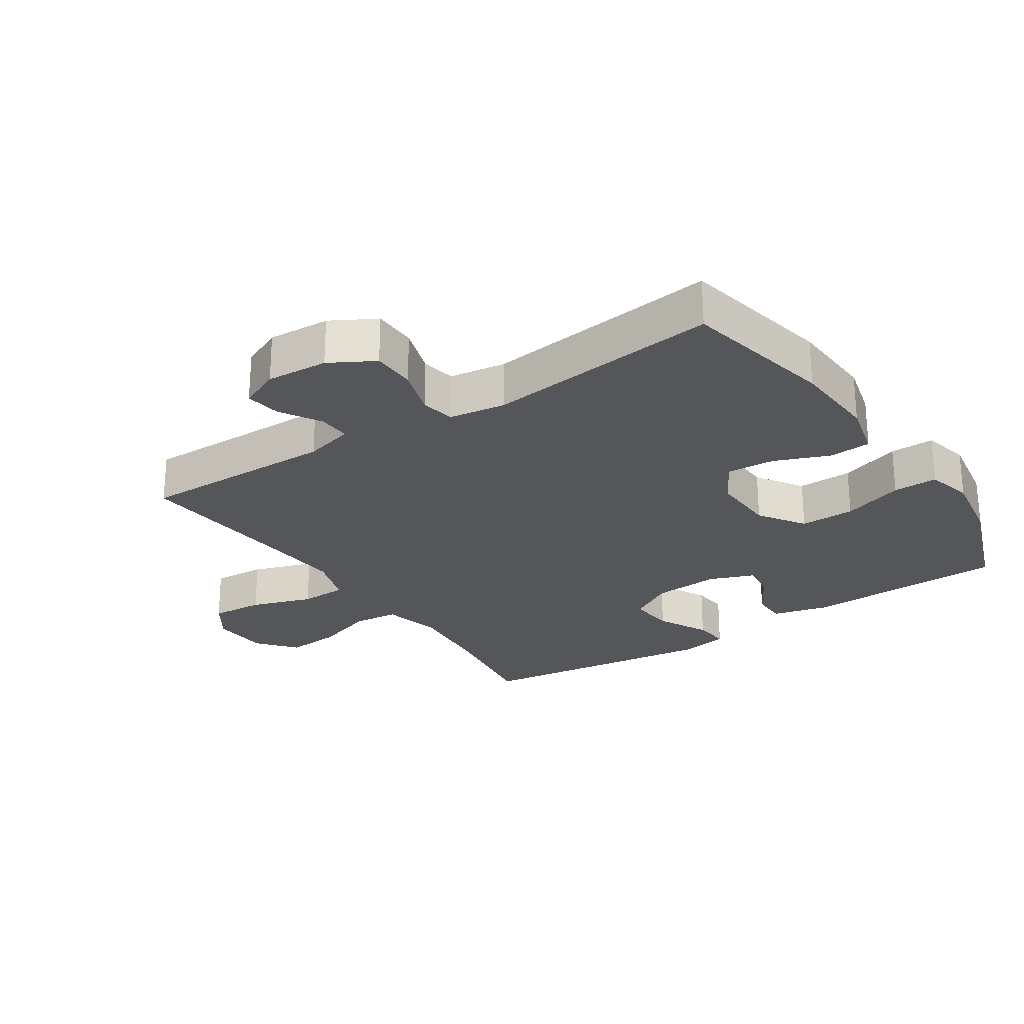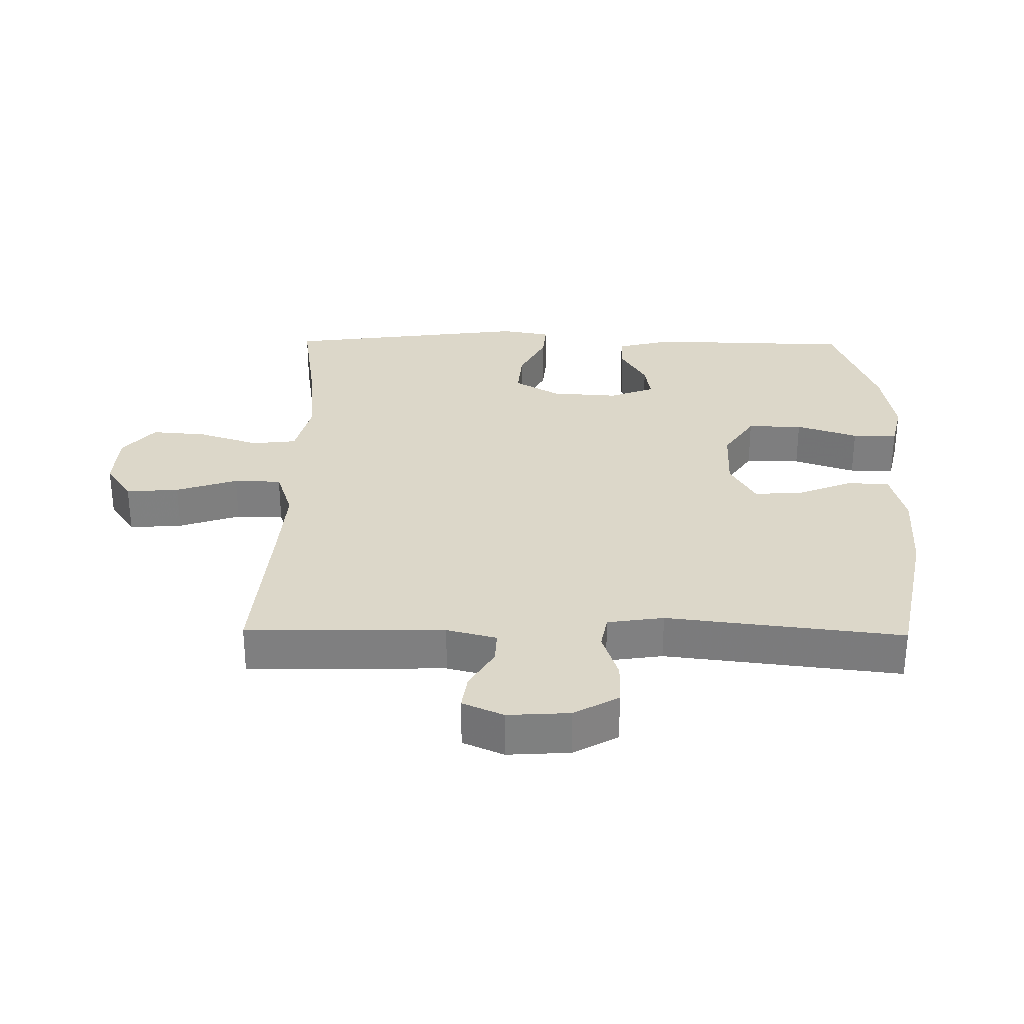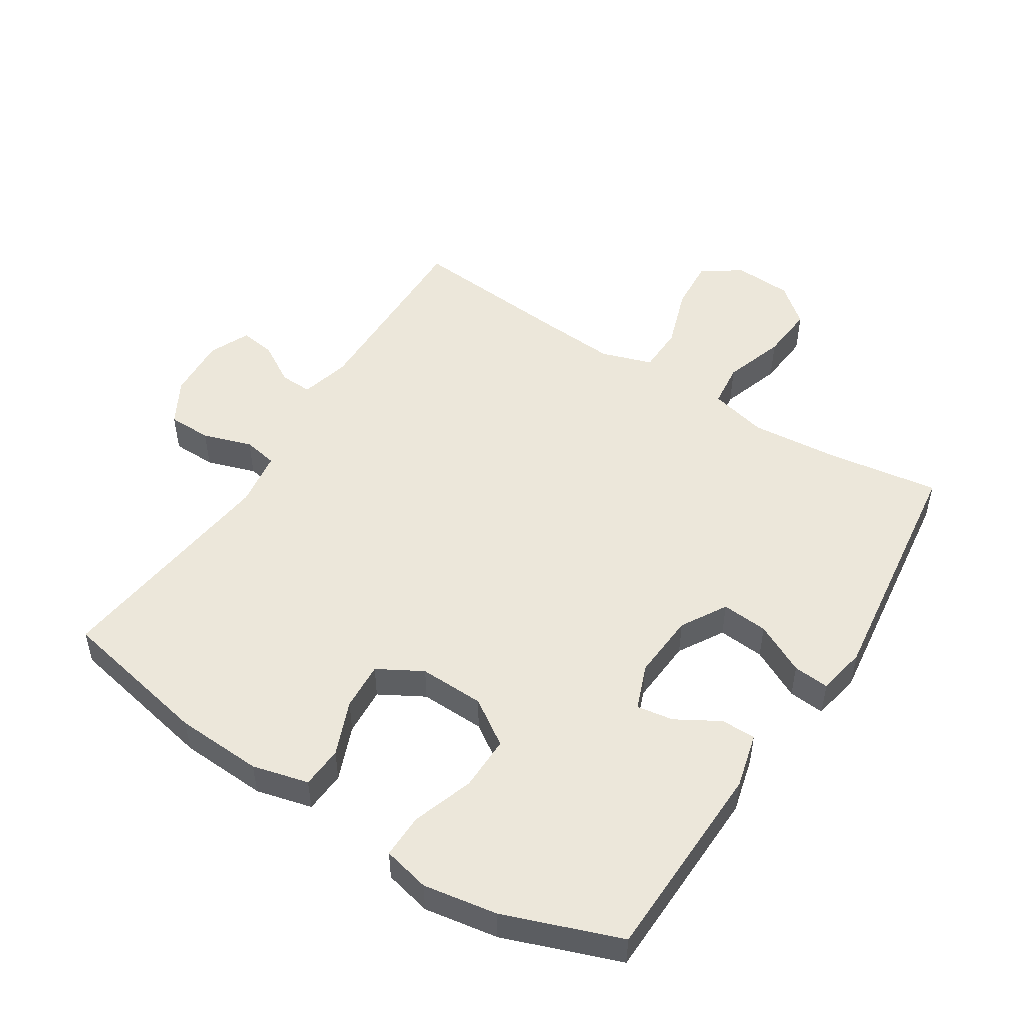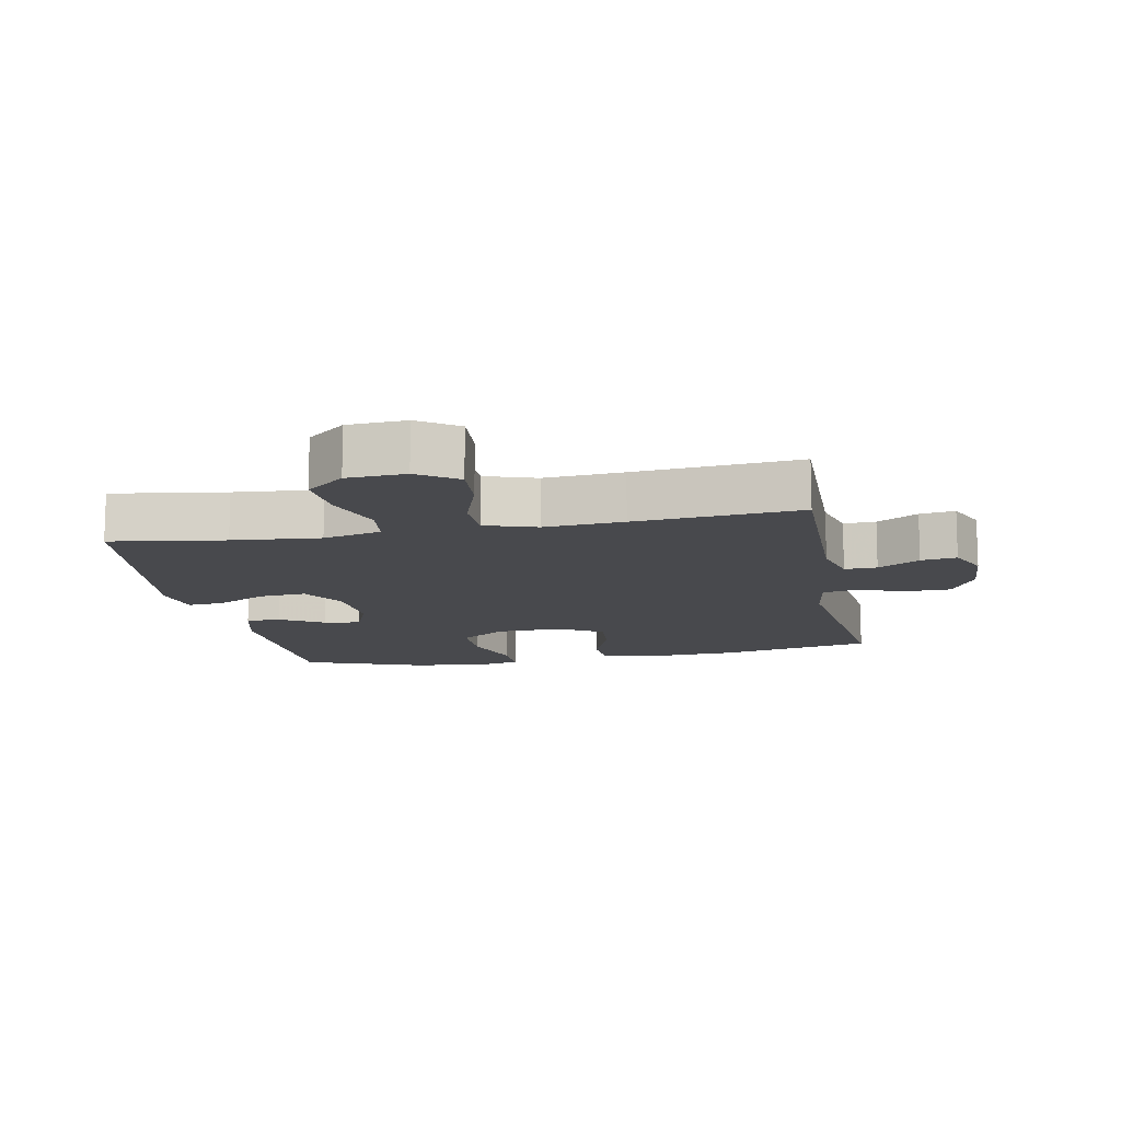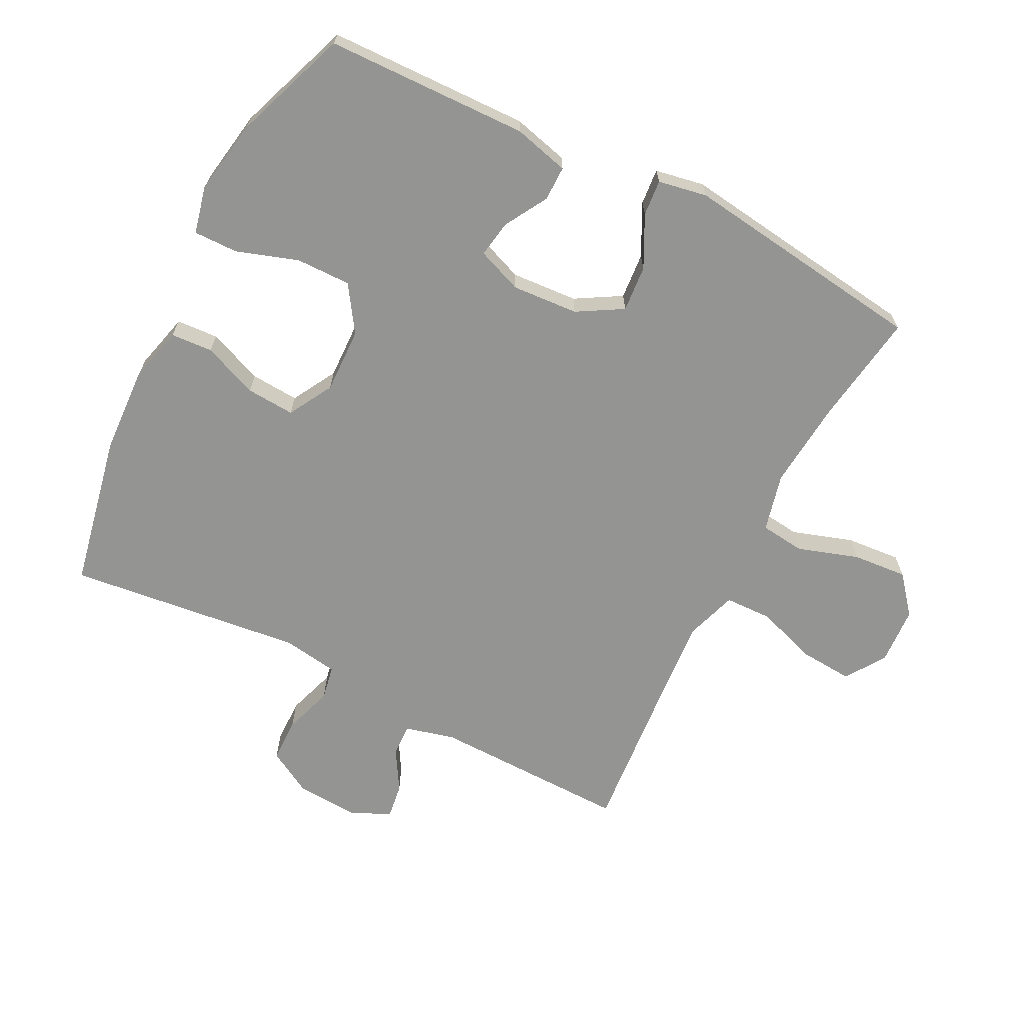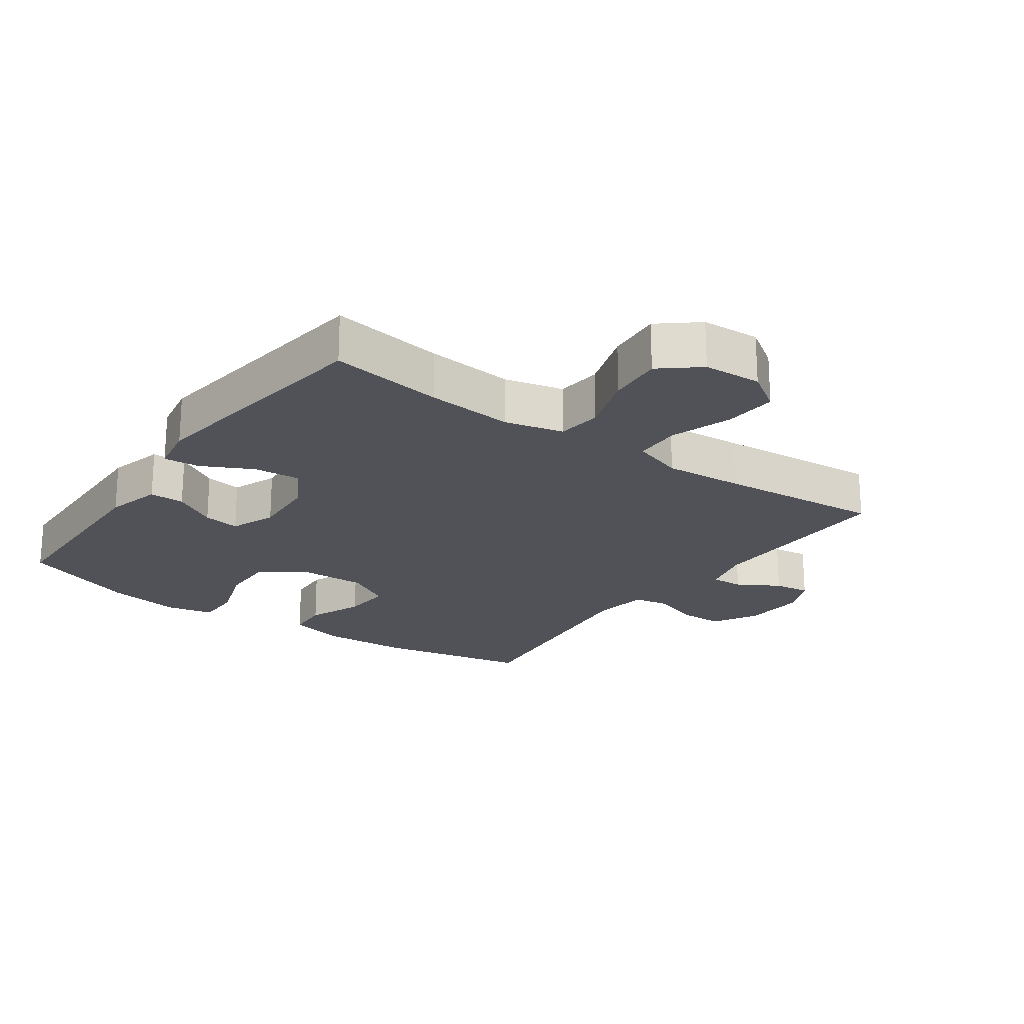
<metadata>
{"format":"obj","ext":"obj","renderer":"f3d","projection":"perspective","resolution":1024,"background":"white","views":[{"elev":-25.4,"azim":123.8,"up":"+Y"},{"elev":30.3,"azim":90.8,"up":"+Y"},{"elev":50.5,"azim":-147.4,"up":"+Y"},{"elev":-12.5,"azim":10.9,"up":"+Y"},{"elev":-67.0,"azim":-117.0,"up":"+Y"},{"elev":-21.5,"azim":-35.5,"up":"+Y"}]}
</metadata>
<code>
v 0.5 0.07 0.5
v 0.495 0.07 0.194
v 0.515 0.07 0.117
v 0.565 0.07 0.119
v 0.629 0.07 0.157
v 0.684 0.07 0.165
v 0.712 0.07 0.102
v 0.706 0.07 0.006
v 0.667 0.07 -0.063
v 0.599 0.07 -0.064
v 0.523 0.07 -0.039
v 0.47 0.07 -0.049
v 0.457 0.07 -0.136
v 0.5 0.07 -0.5
v 0.262 0.07 -0.548
v 0.127 0.07 -0.555
v 0.04 0.07 -0.533
v 0.036 0.07 -0.468
v 0.07 0.07 -0.383
v 0.075 0.07 -0.308
v 0.006 0.07 -0.269
v -0.095 0.07 -0.272
v -0.166 0.07 -0.319
v -0.165 0.07 -0.404
v -0.133 0.07 -0.499
v -0.132 0.07 -0.568
v -0.205 0.07 -0.585
v -0.32 0.07 -0.566
v -0.5 0.07 -0.5
v -0.508 0.07 -0.186
v -0.486 0.07 -0.1
v -0.432 0.07 -0.1
v -0.365 0.07 -0.139
v -0.308 0.07 -0.148
v -0.281 0.07 -0.078
v -0.288 0.07 0.025
v -0.329 0.07 0.095
v -0.401 0.07 0.089
v -0.48 0.07 0.049
v -0.536 0.07 0.044
v -0.55 0.07 0.12
v -0.5 0.07 0.5
v -0.324 0.07 0.474
v -0.189 0.07 0.462
v -0.099 0.07 0.484
v -0.091 0.07 0.553
v -0.122 0.07 0.647
v -0.129 0.07 0.732
v -0.07 0.07 0.781
v 0.02 0.07 0.786
v 0.081 0.07 0.745
v 0.075 0.07 0.663
v 0.043 0.07 0.568
v 0.045 0.07 0.495
v 0.124 0.07 0.469
v 0.246 0.07 0.478
v 0.5 0 0.5
v 0.495 0 0.194
v 0.515 0 0.117
v 0.565 0 0.119
v 0.629 0 0.157
v 0.684 0 0.165
v 0.712 0 0.102
v 0.706 0 0.006
v 0.667 0 -0.063
v 0.599 0 -0.064
v 0.523 0 -0.039
v 0.47 0 -0.049
v 0.457 0 -0.136
v 0.5 0 -0.5
v 0.262 0 -0.548
v 0.127 0 -0.555
v 0.04 0 -0.533
v 0.036 0 -0.468
v 0.07 0 -0.383
v 0.075 0 -0.308
v 0.006 0 -0.269
v -0.095 0 -0.272
v -0.166 0 -0.319
v -0.165 0 -0.404
v -0.133 0 -0.499
v -0.132 0 -0.568
v -0.205 0 -0.585
v -0.32 0 -0.566
v -0.5 0 -0.5
v -0.508 0 -0.186
v -0.486 0 -0.1
v -0.432 0 -0.1
v -0.365 0 -0.139
v -0.308 0 -0.148
v -0.281 0 -0.078
v -0.288 0 0.025
v -0.329 0 0.095
v -0.401 0 0.089
v -0.48 0 0.049
v -0.536 0 0.044
v -0.55 0 0.12
v -0.5 0 0.5
v -0.324 0 0.474
v -0.189 0 0.462
v -0.099 0 0.484
v -0.091 0 0.553
v -0.122 0 0.647
v -0.129 0 0.732
v -0.07 0 0.781
v 0.02 0 0.786
v 0.081 0 0.745
v 0.075 0 0.663
v 0.043 0 0.568
v 0.045 0 0.495
v 0.124 0 0.469
v 0.246 0 0.478
f 51 52 53
f 50 51 53
f 49 50 53
f 48 49 53
f 47 48 53
f 46 47 53
f 45 46 53 54
f 44 45 54 55
f 41 42 43
f 40 41 43
f 39 40 43
f 38 39 43
f 37 38 43 44
f 36 37 44 55
f 31 32 33
f 30 31 33
f 29 30 33
f 28 29 33
f 27 28 33
f 26 27 33
f 25 26 33
f 24 25 33
f 23 24 33 34
f 22 23 34 35
f 17 18 19
f 16 17 19
f 15 16 19
f 14 15 19
f 13 14 19
f 12 13 19 20
f 9 10 11
f 8 9 11
f 7 8 11
f 6 7 11
f 5 6 11
f 4 5 11
f 3 4 11 12
f 12 20 21
f 3 12 21
f 2 3 21
f 36 55 56
f 35 36 56
f 22 35 56
f 21 22 56
f 2 21 56
f 1 2 56
f 109 108 107
f 109 107 106
f 109 106 105
f 109 105 104
f 109 104 103
f 109 103 102
f 110 109 102 101
f 111 110 101 100
f 99 98 97
f 99 97 96
f 99 96 95
f 99 95 94
f 100 99 94 93
f 111 100 93 92
f 89 88 87
f 89 87 86
f 89 86 85
f 89 85 84
f 89 84 83
f 89 83 82
f 89 82 81
f 89 81 80
f 90 89 80 79
f 91 90 79 78
f 75 74 73
f 75 73 72
f 75 72 71
f 75 71 70
f 75 70 69
f 76 75 69 68
f 67 66 65
f 67 65 64
f 67 64 63
f 67 63 62
f 67 62 61
f 67 61 60
f 68 67 60 59
f 77 76 68
f 77 68 59
f 77 59 58
f 112 111 92
f 112 92 91
f 112 91 78
f 112 78 77
f 112 77 58
f 112 58 57
f 1 57 58 2
f 2 58 59 3
f 3 59 60 4
f 4 60 61 5
f 5 61 62 6
f 6 62 63 7
f 7 63 64 8
f 8 64 65 9
f 9 65 66 10
f 10 66 67 11
f 11 67 68 12
f 12 68 69 13
f 13 69 70 14
f 14 70 71 15
f 15 71 72 16
f 16 72 73 17
f 17 73 74 18
f 18 74 75 19
f 19 75 76 20
f 20 76 77 21
f 21 77 78 22
f 22 78 79 23
f 23 79 80 24
f 24 80 81 25
f 25 81 82 26
f 26 82 83 27
f 27 83 84 28
f 28 84 85 29
f 29 85 86 30
f 30 86 87 31
f 31 87 88 32
f 32 88 89 33
f 33 89 90 34
f 34 90 91 35
f 35 91 92 36
f 36 92 93 37
f 37 93 94 38
f 38 94 95 39
f 39 95 96 40
f 40 96 97 41
f 41 97 98 42
f 42 98 99 43
f 43 99 100 44
f 44 100 101 45
f 45 101 102 46
f 46 102 103 47
f 47 103 104 48
f 48 104 105 49
f 49 105 106 50
f 50 106 107 51
f 51 107 108 52
f 52 108 109 53
f 53 109 110 54
f 54 110 111 55
f 55 111 112 56
f 56 112 57 1

</code>
